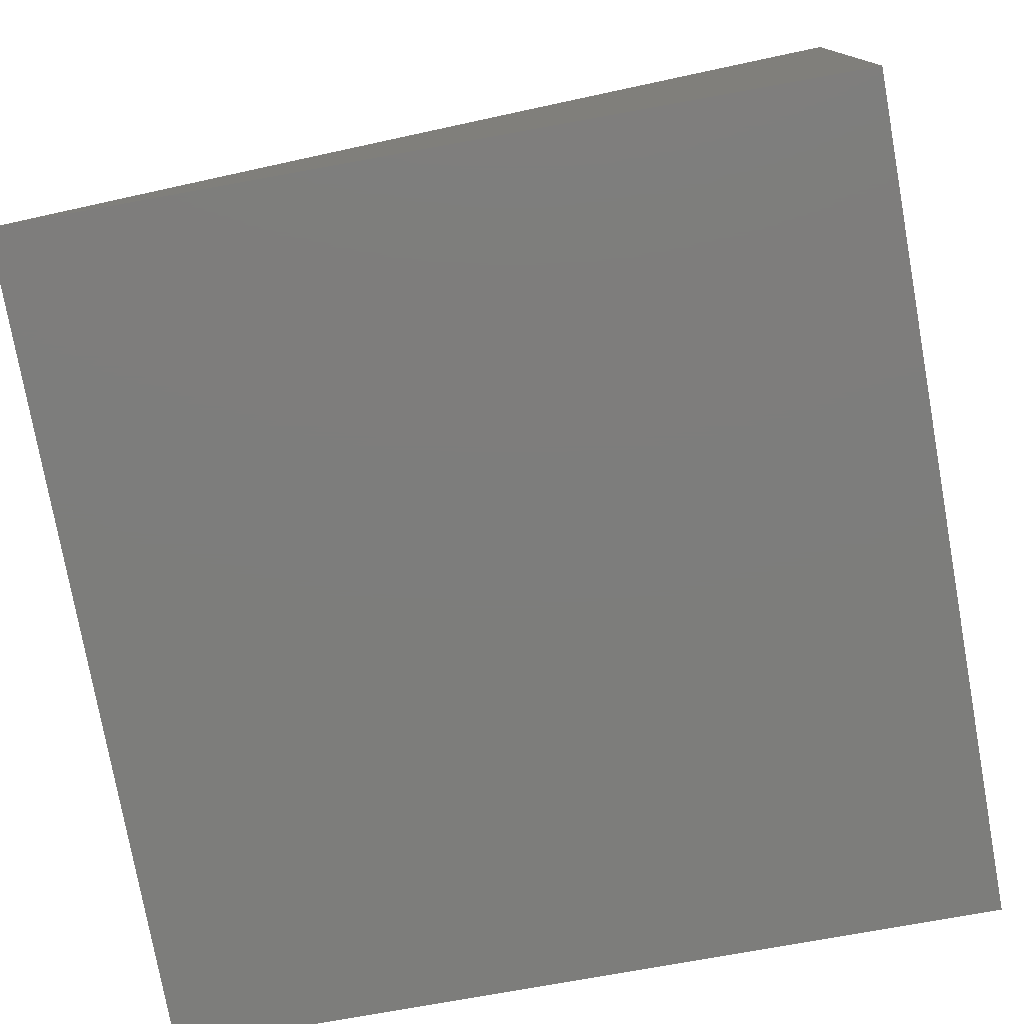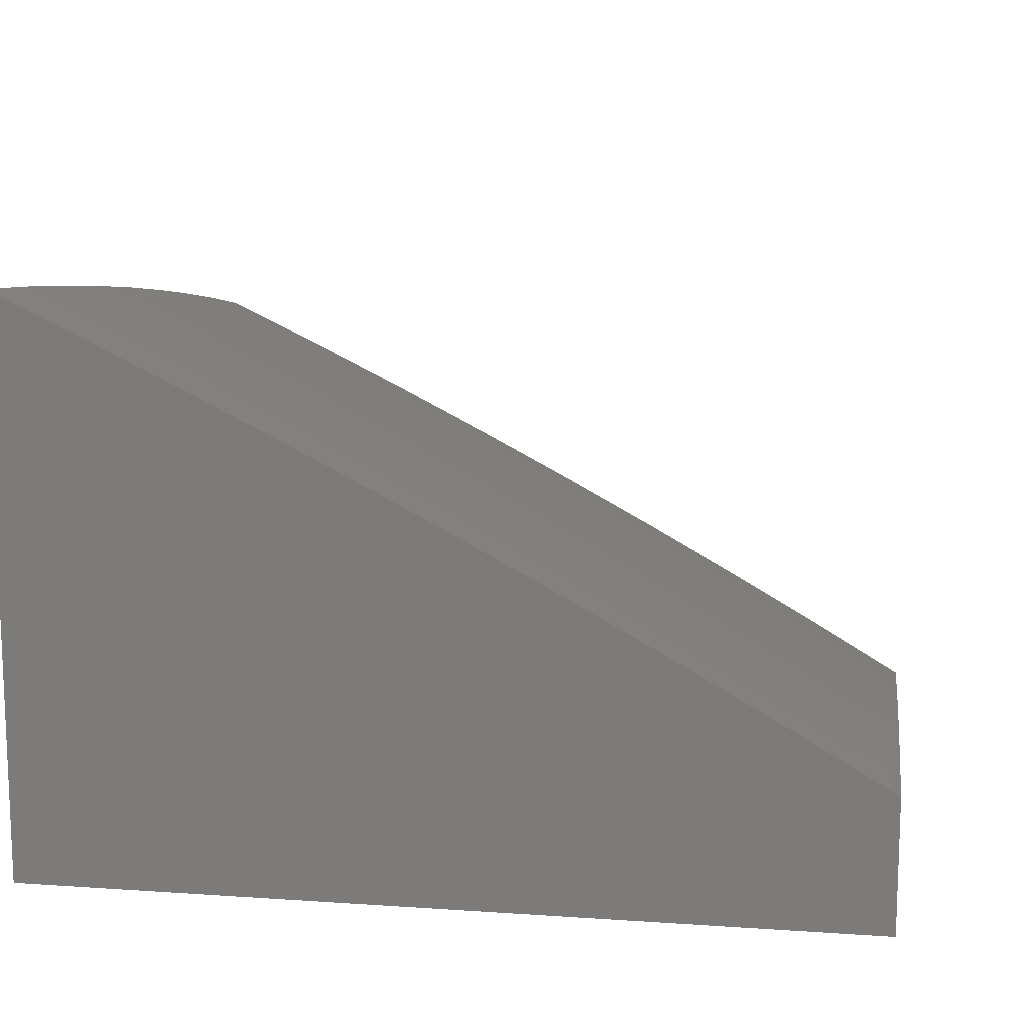
<metadata>
{"format":"stl","ext":"stl","renderer":"f3d","projection":"perspective","resolution":1024,"background":"white","views":[{"elev":-76.7,"azim":100.2,"up":"+Y"},{"elev":12.8,"azim":-81.0,"up":"+Y"}]}
</metadata>
<code>
# stl→obj: 383 verts, 762 faces
v 1.876 9.559 5
v 1.9 9.539 5.032
v 2 9.535 5
v 1.97 9.526 5.032
v 1.967 9.511 5.064
v 1.897 9.525 5.064
v 1.894 9.51 5.095
v 1.825 9.523 5.095
v 1.822 9.508 5.127
v 1.752 9.521 5.127
v 1.75 9.506 5.159
v 1.68 9.518 5.159
v 1.678 9.503 5.19
v 1.609 9.514 5.19
v 1.606 9.499 5.222
v 1.537 9.51 5.222
v 1.535 9.495 5.254
v 1.466 9.505 5.254
v 1.464 9.49 5.285
v 1.395 9.5 5.285
v 1.393 9.484 5.317
v 1.324 9.494 5.317
v 1.322 9.478 5.348
v 1.254 9.487 5.348
v 1.252 9.471 5.38
v 1.184 9.479 5.38
v 1.182 9.464 5.411
v 1.115 9.471 5.411
v 1.113 9.456 5.442
v 1.045 9.463 5.442
v 1.043 9.447 5.474
v 1 9.434 5.506
v 1.042 9.431 5.505
v 1.04 9.414 5.536
v 1.109 9.423 5.505
v 1.107 9.407 5.536
v 1.176 9.416 5.505
v 1.174 9.399 5.536
v 1.244 9.407 5.505
v 1.242 9.391 5.536
v 1.311 9.398 5.505
v 1.309 9.382 5.536
v 1.379 9.389 5.505
v 1.376 9.373 5.536
v 1.447 9.379 5.505
v 1.444 9.363 5.536
v 1.514 9.369 5.505
v 1.512 9.353 5.536
v 1.582 9.359 5.505
v 1.58 9.342 5.536
v 1.65 9.347 5.505
v 1.647 9.331 5.536
v 1.718 9.336 5.505
v 1.715 9.32 5.536
v 1.786 9.323 5.505
v 1.783 9.307 5.536
v 1.855 9.311 5.505
v 1.851 9.295 5.536
v 1.923 9.297 5.505
v 1.919 9.281 5.536
v 1.991 9.284 5.505
v 1.988 9.268 5.536
v 2 9.281 5.507
v 1.984 9.252 5.568
v 2 9.214 5.631
v 1.977 9.219 5.63
v 1.97 9.186 5.692
v 1.903 9.2 5.692
v 1.896 9.167 5.754
v 1.828 9.18 5.754
v 1.822 9.146 5.816
v 1.755 9.158 5.816
v 1.748 9.124 5.877
v 1.682 9.136 5.877
v 1.675 9.102 5.939
v 1.609 9.113 5.939
v 1.627 9.074 6
v 1.543 9.124 5.939
v 1.502 9.094 6
v 1.476 9.134 5.939
v 1.377 9.113 6
v 1.41 9.144 5.939
v 1.344 9.154 5.939
v 1.416 9.179 5.877
v 1.349 9.189 5.877
v 1.421 9.213 5.816
v 1.354 9.223 5.816
v 1.426 9.247 5.754
v 1.359 9.257 5.754
v 1.431 9.281 5.692
v 1.364 9.291 5.692
v 1.437 9.314 5.63
v 1.369 9.324 5.63
v 1.442 9.347 5.568
v 1.374 9.357 5.568
v 1.83 9.553 5.032
v 1.751 9.582 5
v 1.761 9.565 5.032
v 1.691 9.577 5.032
v 1.688 9.562 5.064
v 1.619 9.574 5.064
v 1.616 9.559 5.095
v 1.547 9.57 5.095
v 1.544 9.555 5.127
v 1.475 9.566 5.127
v 1.473 9.551 5.159
v 1.404 9.561 5.159
v 1.402 9.546 5.19
v 1.333 9.555 5.19
v 1.331 9.54 5.222
v 1.262 9.549 5.222
v 1.26 9.533 5.254
v 1.192 9.542 5.254
v 1.19 9.526 5.285
v 1.122 9.534 5.285
v 1.12 9.519 5.317
v 1.052 9.526 5.317
v 1.05 9.51 5.348
v 1 9.499 5.381
v 1.049 9.495 5.38
v 1.047 9.479 5.411
v 1.116 9.487 5.38
v 1.627 9.603 5
v 1.621 9.589 5.032
v 1.549 9.585 5.064
v 1.478 9.581 5.095
v 1.406 9.576 5.127
v 1.335 9.57 5.159
v 1.264 9.564 5.19
v 1.194 9.557 5.222
v 1.124 9.55 5.254
v 1.054 9.542 5.285
v 1 9.562 5.255
v 1.552 9.6 5.032
v 1.502 9.622 5
v 1.482 9.61 5.032
v 1.413 9.62 5.032
v 1.411 9.605 5.064
v 1.341 9.615 5.064
v 1.339 9.6 5.095
v 1.27 9.609 5.095
v 1.268 9.594 5.127
v 1.2 9.602 5.127
v 1.198 9.587 5.159
v 1.129 9.595 5.159
v 1.127 9.58 5.19
v 1.059 9.588 5.19
v 1.057 9.572 5.222
v 1.056 9.557 5.254
v 1.377 9.64 5
v 1.343 9.629 5.032
v 1.272 9.624 5.064
v 1.201 9.617 5.095
v 1.131 9.61 5.127
v 1.061 9.603 5.159
v 1 9.624 5.128
v 1.251 9.656 5
v 1.274 9.638 5.032
v 1.203 9.632 5.064
v 1.133 9.625 5.095
v 1.062 9.618 5.127
v 1.205 9.647 5.032
v 1.126 9.671 5
v 1.136 9.655 5.032
v 1.067 9.662 5.032
v 1.066 9.648 5.064
v 1 9.684 5
v 1.038 9.398 5.568
v 1 9.368 5.631
v 1.034 9.365 5.63
v 1.031 9.332 5.692
v 1.101 9.358 5.63
v 1.097 9.324 5.692
v 1.168 9.35 5.63
v 1.164 9.317 5.692
v 1.235 9.342 5.63
v 1.231 9.309 5.692
v 1.302 9.333 5.63
v 1.297 9.3 5.692
v 1 9.3 5.755
v 1.027 9.298 5.754
v 1.093 9.291 5.754
v 1.16 9.283 5.754
v 1.226 9.275 5.754
v 1.293 9.266 5.754
v 1.023 9.264 5.816
v 1 9.231 5.878
v 1.019 9.229 5.877
v 1.016 9.194 5.939
v 1.085 9.222 5.877
v 1.081 9.187 5.939
v 1.151 9.214 5.877
v 1.147 9.179 5.939
v 1.217 9.206 5.877
v 1.212 9.171 5.939
v 1.283 9.198 5.877
v 1.278 9.163 5.939
v 1 9.16 6
v 1.126 9.146 6
v 1.251 9.131 6
v 1.752 9.052 6
v 1.742 9.09 5.939
v 1.815 9.112 5.877
v 1.889 9.133 5.816
v 1.963 9.153 5.754
v 2 9.145 5.755
v 1.808 9.077 5.939
v 1.876 9.028 6
v 1.875 9.064 5.939
v 1.941 9.051 5.939
v 1.949 9.085 5.877
v 2 9.074 5.878
v 1.956 9.119 5.816
v 2 9.002 6
v 2 9.347 5.381
v 1.998 9.315 5.442
v 1.994 9.3 5.474
v 2 9.411 5.255
v 1.942 9.391 5.317
v 1.939 9.376 5.348
v 1.936 9.361 5.38
v 1.867 9.374 5.38
v 1.864 9.358 5.411
v 1.796 9.371 5.411
v 1.792 9.355 5.442
v 1.724 9.367 5.442
v 1.721 9.352 5.474
v 1.653 9.363 5.474
v 2 9.474 5.128
v 1.955 9.452 5.19
v 1.952 9.437 5.222
v 1.949 9.422 5.254
v 1.879 9.435 5.254
v 1.876 9.42 5.285
v 1.807 9.433 5.285
v 1.804 9.418 5.317
v 1.736 9.43 5.317
v 1.733 9.415 5.348
v 1.664 9.426 5.348
v 1.661 9.411 5.38
v 1.593 9.422 5.38
v 1.59 9.406 5.411
v 1.522 9.417 5.411
v 1.52 9.401 5.442
v 1.452 9.412 5.442
v 1.449 9.396 5.474
v 1.381 9.405 5.474
v 1.964 9.497 5.095
v 1.961 9.482 5.127
v 1.891 9.495 5.127
v 1.888 9.481 5.159
v 1.819 9.494 5.159
v 1.816 9.479 5.19
v 1.747 9.491 5.19
v 1.744 9.476 5.222
v 1.675 9.488 5.222
v 1.672 9.473 5.254
v 1.603 9.484 5.254
v 1.601 9.469 5.285
v 1.532 9.479 5.285
v 1.53 9.464 5.317
v 1.461 9.474 5.317
v 1.459 9.459 5.348
v 1.391 9.469 5.348
v 1.388 9.453 5.38
v 1.32 9.462 5.38
v 1.318 9.446 5.411
v 1.25 9.455 5.411
v 1.248 9.439 5.442
v 1.18 9.448 5.442
v 1.178 9.432 5.474
v 1.111 9.439 5.474
v 1.958 9.467 5.159
v 1.885 9.466 5.19
v 1.882 9.451 5.222
v 1.813 9.464 5.222
v 1.945 9.407 5.285
v 1.873 9.405 5.317
v 1.87 9.389 5.348
v 1.802 9.402 5.348
v 1.933 9.345 5.411
v 1.929 9.329 5.442
v 1.926 9.313 5.474
v 1.861 9.342 5.442
v 1.858 9.327 5.474
v 1.789 9.339 5.474
v 1.916 9.265 5.568
v 1.848 9.278 5.568
v 1.78 9.291 5.568
v 1.712 9.303 5.568
v 1.645 9.315 5.568
v 1.577 9.326 5.568
v 1.509 9.337 5.568
v 1.909 9.233 5.63
v 1.842 9.246 5.63
v 1.774 9.259 5.63
v 1.706 9.271 5.63
v 1.639 9.282 5.63
v 1.571 9.293 5.63
v 1.504 9.304 5.63
v 1.835 9.213 5.692
v 1.761 9.192 5.754
v 1.688 9.17 5.816
v 1.615 9.148 5.877
v 1.882 9.099 5.877
v 1.828 9.538 5.064
v 1.755 9.536 5.095
v 1.683 9.533 5.127
v 1.611 9.529 5.159
v 1.54 9.525 5.19
v 1.468 9.52 5.222
v 1.397 9.515 5.254
v 1.327 9.509 5.285
v 1.256 9.502 5.317
v 1.186 9.495 5.348
v 1.758 9.55 5.064
v 1.81 9.448 5.254
v 1.739 9.445 5.285
v 1.667 9.442 5.317
v 1.596 9.438 5.348
v 1.525 9.433 5.38
v 1.454 9.427 5.411
v 1.384 9.421 5.442
v 1.313 9.415 5.474
v 1.741 9.461 5.254
v 1.799 9.387 5.38
v 1.727 9.383 5.411
v 1.656 9.379 5.442
v 1.585 9.375 5.474
v 1.73 9.399 5.38
v 1.768 9.226 5.692
v 1.7 9.238 5.692
v 1.633 9.249 5.692
v 1.566 9.26 5.692
v 1.498 9.271 5.692
v 1.694 9.204 5.754
v 1.621 9.182 5.816
v 1.548 9.159 5.877
v 1.686 9.548 5.095
v 1.614 9.544 5.127
v 1.542 9.54 5.159
v 1.471 9.536 5.19
v 1.4 9.53 5.222
v 1.329 9.524 5.254
v 1.258 9.518 5.285
v 1.188 9.511 5.317
v 1.118 9.503 5.348
v 1.67 9.457 5.285
v 1.598 9.453 5.317
v 1.527 9.448 5.348
v 1.456 9.443 5.38
v 1.386 9.437 5.411
v 1.316 9.431 5.442
v 1.246 9.423 5.474
v 1.659 9.395 5.411
v 1.588 9.39 5.442
v 1.517 9.385 5.474
v 1.627 9.216 5.754
v 1.56 9.227 5.754
v 1.493 9.237 5.754
v 1.554 9.193 5.816
v 1.482 9.169 5.877
v 1.488 9.203 5.816
v 1.48 9.595 5.064
v 1.408 9.591 5.095
v 1.337 9.585 5.127
v 1.266 9.579 5.159
v 1.196 9.572 5.19
v 1.126 9.565 5.222
v 1.307 9.366 5.568
v 1.239 9.375 5.568
v 1.172 9.383 5.568
v 1.105 9.391 5.568
v 1.288 9.232 5.816
v 1.222 9.241 5.816
v 1.155 9.249 5.816
v 1.089 9.257 5.816
v 1.134 9.64 5.064
v 1.064 9.633 5.095
v 1 9 6
v 1 9 5
v 2 9 5
v 2 9 6
f 1 2 3
f 3 2 4
f 3 4 5
f 5 4 6
f 5 6 7
f 7 6 8
f 7 8 9
f 9 8 10
f 9 10 11
f 11 10 12
f 11 12 13
f 13 12 14
f 13 14 15
f 15 14 16
f 15 16 17
f 17 16 18
f 17 18 19
f 19 18 20
f 19 20 21
f 21 20 22
f 21 22 23
f 23 22 24
f 23 24 25
f 25 24 26
f 25 26 27
f 27 26 28
f 27 28 29
f 29 28 30
f 29 30 31
f 31 30 32
f 31 32 33
f 33 32 34
f 33 34 35
f 35 34 36
f 35 36 37
f 37 36 38
f 37 38 39
f 39 38 40
f 39 40 41
f 41 40 42
f 41 42 43
f 43 42 44
f 43 44 45
f 45 44 46
f 45 46 47
f 47 46 48
f 47 48 49
f 49 48 50
f 49 50 51
f 51 50 52
f 51 52 53
f 53 52 54
f 53 54 55
f 55 54 56
f 55 56 57
f 57 56 58
f 57 58 59
f 59 58 60
f 59 60 61
f 61 60 62
f 61 62 63
f 63 62 64
f 63 64 65
f 65 64 66
f 65 66 67
f 67 66 68
f 67 68 69
f 69 68 70
f 69 70 71
f 71 70 72
f 71 72 73
f 73 72 74
f 73 74 75
f 75 74 76
f 75 76 77
f 77 76 78
f 77 78 79
f 79 78 80
f 79 80 81
f 81 80 82
f 81 82 83
f 83 82 84
f 83 84 85
f 85 84 86
f 85 86 87
f 87 86 88
f 87 88 89
f 89 88 90
f 89 90 91
f 91 90 92
f 91 92 93
f 93 92 94
f 93 94 95
f 95 94 46
f 95 46 44
f 2 1 96
f 96 1 97
f 96 97 98
f 98 97 99
f 98 99 100
f 100 99 101
f 100 101 102
f 102 101 103
f 102 103 104
f 104 103 105
f 104 105 106
f 106 105 107
f 106 107 108
f 108 107 109
f 108 109 110
f 110 109 111
f 110 111 112
f 112 111 113
f 112 113 114
f 114 113 115
f 114 115 116
f 116 115 117
f 116 117 118
f 118 117 119
f 118 119 120
f 120 119 121
f 120 121 122
f 122 121 28
f 122 28 26
f 97 123 99
f 99 123 124
f 99 124 101
f 101 124 125
f 101 125 103
f 103 125 126
f 103 126 105
f 105 126 127
f 105 127 107
f 107 127 128
f 107 128 109
f 109 128 129
f 109 129 111
f 111 129 130
f 111 130 113
f 113 130 131
f 113 131 115
f 115 131 132
f 115 132 117
f 117 132 133
f 117 133 119
f 124 123 134
f 134 123 135
f 134 135 136
f 136 135 137
f 136 137 138
f 138 137 139
f 138 139 140
f 140 139 141
f 140 141 142
f 142 141 143
f 142 143 144
f 144 143 145
f 144 145 146
f 146 145 147
f 146 147 148
f 148 147 133
f 148 133 149
f 149 133 132
f 149 132 131
f 135 150 137
f 137 150 151
f 137 151 139
f 139 151 152
f 139 152 141
f 141 152 153
f 141 153 143
f 143 153 154
f 143 154 145
f 145 154 155
f 145 155 147
f 147 155 156
f 147 156 133
f 150 157 151
f 151 157 158
f 151 158 152
f 152 158 159
f 152 159 153
f 153 159 160
f 153 160 154
f 154 160 161
f 154 161 155
f 155 161 156
f 158 157 162
f 162 157 163
f 162 163 164
f 164 163 165
f 164 165 166
f 166 165 167
f 166 167 156
f 163 167 165
f 121 119 30
f 30 119 32
f 34 32 168
f 168 32 169
f 168 169 170
f 170 169 171
f 170 171 172
f 172 171 173
f 172 173 174
f 174 173 175
f 174 175 176
f 176 175 177
f 176 177 178
f 178 177 179
f 178 179 93
f 93 179 91
f 169 180 171
f 171 180 181
f 171 181 173
f 173 181 182
f 173 182 175
f 175 182 183
f 175 183 177
f 177 183 184
f 177 184 179
f 179 184 185
f 179 185 91
f 91 185 89
f 181 180 186
f 186 180 187
f 186 187 188
f 188 187 189
f 188 189 190
f 190 189 191
f 190 191 192
f 192 191 193
f 192 193 194
f 194 193 195
f 194 195 196
f 196 195 197
f 196 197 85
f 85 197 83
f 187 198 189
f 189 198 191
f 198 199 191
f 191 199 193
f 193 199 195
f 195 199 200
f 195 200 197
f 197 200 83
f 200 81 83
f 77 201 75
f 75 201 202
f 75 202 73
f 73 202 203
f 73 203 71
f 71 203 204
f 71 204 69
f 69 204 205
f 69 205 67
f 67 205 206
f 67 206 65
f 202 201 207
f 207 201 208
f 207 208 209
f 209 208 210
f 209 210 211
f 211 210 212
f 211 212 213
f 213 212 206
f 213 206 205
f 208 214 210
f 210 214 212
f 215 216 63
f 63 216 217
f 63 217 61
f 61 217 59
f 218 219 215
f 215 219 220
f 215 220 221
f 221 220 222
f 221 222 223
f 223 222 224
f 223 224 225
f 225 224 226
f 225 226 227
f 227 226 228
f 227 228 51
f 51 228 49
f 229 230 218
f 218 230 231
f 218 231 232
f 232 231 233
f 232 233 234
f 234 233 235
f 234 235 236
f 236 235 237
f 236 237 238
f 238 237 239
f 238 239 240
f 240 239 241
f 240 241 242
f 242 241 243
f 242 243 244
f 244 243 245
f 244 245 246
f 246 245 247
f 246 247 43
f 43 247 41
f 3 5 229
f 229 5 248
f 229 248 249
f 249 248 250
f 249 250 251
f 251 250 252
f 251 252 253
f 253 252 254
f 253 254 255
f 255 254 256
f 255 256 257
f 257 256 258
f 257 258 259
f 259 258 260
f 259 260 261
f 261 260 262
f 261 262 263
f 263 262 264
f 263 264 265
f 265 264 266
f 265 266 267
f 267 266 268
f 267 268 269
f 269 268 270
f 269 270 271
f 271 270 272
f 271 272 35
f 35 272 33
f 250 248 7
f 7 248 5
f 230 229 273
f 273 229 249
f 273 249 251
f 230 273 274
f 274 273 251
f 274 251 253
f 231 230 275
f 275 230 274
f 275 274 276
f 276 274 253
f 276 253 255
f 219 218 277
f 277 218 232
f 277 232 234
f 219 277 278
f 278 277 234
f 278 234 236
f 220 219 279
f 279 219 278
f 279 278 280
f 280 278 236
f 280 236 238
f 216 215 281
f 281 215 221
f 281 221 223
f 281 282 216
f 216 282 283
f 216 283 217
f 217 283 59
f 282 281 284
f 284 281 223
f 284 223 225
f 57 59 283
f 283 282 285
f 285 282 284
f 285 284 286
f 286 284 225
f 286 225 227
f 64 62 287
f 287 62 60
f 287 60 288
f 288 60 58
f 288 58 289
f 289 58 56
f 289 56 290
f 290 56 54
f 290 54 291
f 291 54 52
f 291 52 292
f 292 52 50
f 292 50 293
f 293 50 48
f 293 48 94
f 94 48 46
f 66 64 294
f 294 64 287
f 294 287 295
f 295 287 288
f 295 288 296
f 296 288 289
f 296 289 297
f 297 289 290
f 297 290 298
f 298 290 291
f 298 291 299
f 299 291 292
f 299 292 300
f 300 292 293
f 300 293 92
f 92 293 94
f 66 294 68
f 68 294 301
f 68 301 70
f 70 301 302
f 70 302 72
f 72 302 303
f 72 303 74
f 74 303 304
f 74 304 76
f 76 304 78
f 301 294 295
f 213 205 204
f 211 213 305
f 305 213 204
f 305 204 203
f 207 209 305
f 305 209 211
f 207 305 203
f 96 306 2
f 2 306 6
f 2 6 4
f 6 306 8
f 8 306 307
f 8 307 10
f 10 307 308
f 10 308 12
f 12 308 309
f 12 309 14
f 14 309 310
f 14 310 16
f 16 310 311
f 16 311 18
f 18 311 312
f 18 312 20
f 20 312 313
f 20 313 22
f 22 313 314
f 22 314 24
f 24 314 315
f 24 315 26
f 26 315 122
f 306 96 316
f 316 96 98
f 316 98 100
f 250 7 9
f 250 9 252
f 252 9 11
f 252 11 254
f 254 11 13
f 254 13 256
f 256 13 15
f 256 15 258
f 258 15 17
f 258 17 260
f 260 17 19
f 260 19 262
f 262 19 21
f 262 21 264
f 264 21 23
f 264 23 266
f 266 23 25
f 266 25 268
f 268 25 27
f 268 27 270
f 270 27 29
f 270 29 272
f 272 29 31
f 272 31 33
f 276 317 275
f 275 317 233
f 275 233 231
f 233 317 235
f 235 317 318
f 235 318 237
f 237 318 319
f 237 319 239
f 239 319 320
f 239 320 241
f 241 320 321
f 241 321 243
f 243 321 322
f 243 322 245
f 245 322 323
f 245 323 247
f 247 323 324
f 247 324 41
f 41 324 39
f 317 276 325
f 325 276 255
f 325 255 257
f 280 326 279
f 279 326 222
f 279 222 220
f 222 326 224
f 224 326 327
f 224 327 226
f 226 327 328
f 226 328 228
f 228 328 329
f 228 329 49
f 49 329 47
f 326 280 330
f 330 280 238
f 330 238 240
f 286 55 285
f 285 55 57
f 285 57 283
f 55 286 53
f 53 286 227
f 53 227 51
f 301 295 331
f 331 295 296
f 331 296 332
f 332 296 297
f 332 297 333
f 333 297 298
f 333 298 334
f 334 298 299
f 334 299 335
f 335 299 300
f 335 300 90
f 90 300 92
f 301 331 302
f 302 331 336
f 302 336 303
f 303 336 337
f 303 337 304
f 304 337 338
f 304 338 78
f 78 338 80
f 336 331 332
f 207 203 202
f 100 339 316
f 316 339 307
f 316 307 306
f 307 339 308
f 308 339 340
f 308 340 309
f 309 340 341
f 309 341 310
f 310 341 342
f 310 342 311
f 311 342 343
f 311 343 312
f 312 343 344
f 312 344 313
f 313 344 345
f 313 345 314
f 314 345 346
f 314 346 315
f 315 346 347
f 315 347 122
f 122 347 120
f 340 339 102
f 102 339 100
f 257 348 325
f 325 348 318
f 325 318 317
f 318 348 319
f 319 348 349
f 319 349 320
f 320 349 350
f 320 350 321
f 321 350 351
f 321 351 322
f 322 351 352
f 322 352 323
f 323 352 353
f 323 353 324
f 324 353 354
f 324 354 39
f 39 354 37
f 349 348 259
f 259 348 257
f 240 355 330
f 330 355 327
f 330 327 326
f 327 355 328
f 328 355 356
f 328 356 329
f 329 356 357
f 329 357 47
f 47 357 45
f 356 355 242
f 242 355 240
f 336 332 358
f 358 332 333
f 358 333 359
f 359 333 334
f 359 334 360
f 360 334 335
f 360 335 88
f 88 335 90
f 336 358 337
f 337 358 361
f 337 361 338
f 338 361 362
f 338 362 80
f 80 362 82
f 361 358 359
f 341 340 104
f 104 340 102
f 350 349 261
f 261 349 259
f 357 356 244
f 244 356 242
f 361 359 363
f 363 359 360
f 363 360 86
f 86 360 88
f 136 364 134
f 134 364 125
f 134 125 124
f 125 364 126
f 126 364 365
f 126 365 127
f 127 365 366
f 127 366 128
f 128 366 367
f 128 367 129
f 129 367 368
f 129 368 130
f 130 368 369
f 130 369 131
f 131 369 149
f 365 364 138
f 138 364 136
f 341 104 106
f 341 106 342
f 342 106 108
f 342 108 343
f 343 108 110
f 343 110 344
f 344 110 112
f 344 112 345
f 345 112 114
f 345 114 346
f 346 114 116
f 346 116 347
f 347 116 118
f 347 118 120
f 350 261 263
f 350 263 351
f 351 263 265
f 351 265 352
f 352 265 267
f 352 267 353
f 353 267 269
f 353 269 354
f 354 269 271
f 354 271 37
f 37 271 35
f 357 244 246
f 43 45 246
f 246 45 357
f 86 84 363
f 363 84 362
f 363 362 361
f 84 82 362
f 365 138 140
f 365 140 366
f 366 140 142
f 366 142 367
f 367 142 144
f 367 144 368
f 368 144 146
f 368 146 369
f 369 146 148
f 369 148 149
f 95 44 370
f 370 44 42
f 370 42 371
f 371 42 40
f 371 40 372
f 372 40 38
f 372 38 373
f 373 38 36
f 373 36 168
f 168 36 34
f 93 95 178
f 178 95 370
f 178 370 176
f 176 370 371
f 176 371 174
f 174 371 372
f 174 372 172
f 172 372 373
f 172 373 170
f 170 373 168
f 87 89 374
f 374 89 185
f 374 185 375
f 375 185 184
f 375 184 376
f 376 184 183
f 376 183 377
f 377 183 182
f 377 182 186
f 186 182 181
f 85 87 196
f 196 87 374
f 196 374 194
f 194 374 375
f 194 375 192
f 192 375 376
f 192 376 190
f 190 376 377
f 190 377 188
f 188 377 186
f 158 162 159
f 159 162 378
f 159 378 160
f 160 378 379
f 160 379 161
f 161 379 156
f 164 166 378
f 378 166 379
f 379 166 156
f 121 30 28
f 162 164 378
f 198 187 380
f 380 187 381
f 381 187 180
f 381 180 169
f 169 32 381
f 381 32 119
f 381 119 133
f 133 156 381
f 381 156 167
f 167 163 381
f 381 163 157
f 381 157 150
f 150 135 381
f 381 135 123
f 381 123 382
f 382 123 97
f 382 97 1
f 1 3 382
f 214 208 383
f 383 208 380
f 380 208 201
f 380 201 77
f 77 79 380
f 380 79 81
f 380 81 200
f 200 199 380
f 380 199 198
f 380 381 383
f 383 381 382
f 3 229 382
f 382 229 218
f 382 218 215
f 215 63 382
f 382 63 65
f 382 65 206
f 206 212 382
f 382 212 383
f 383 212 214

</code>
